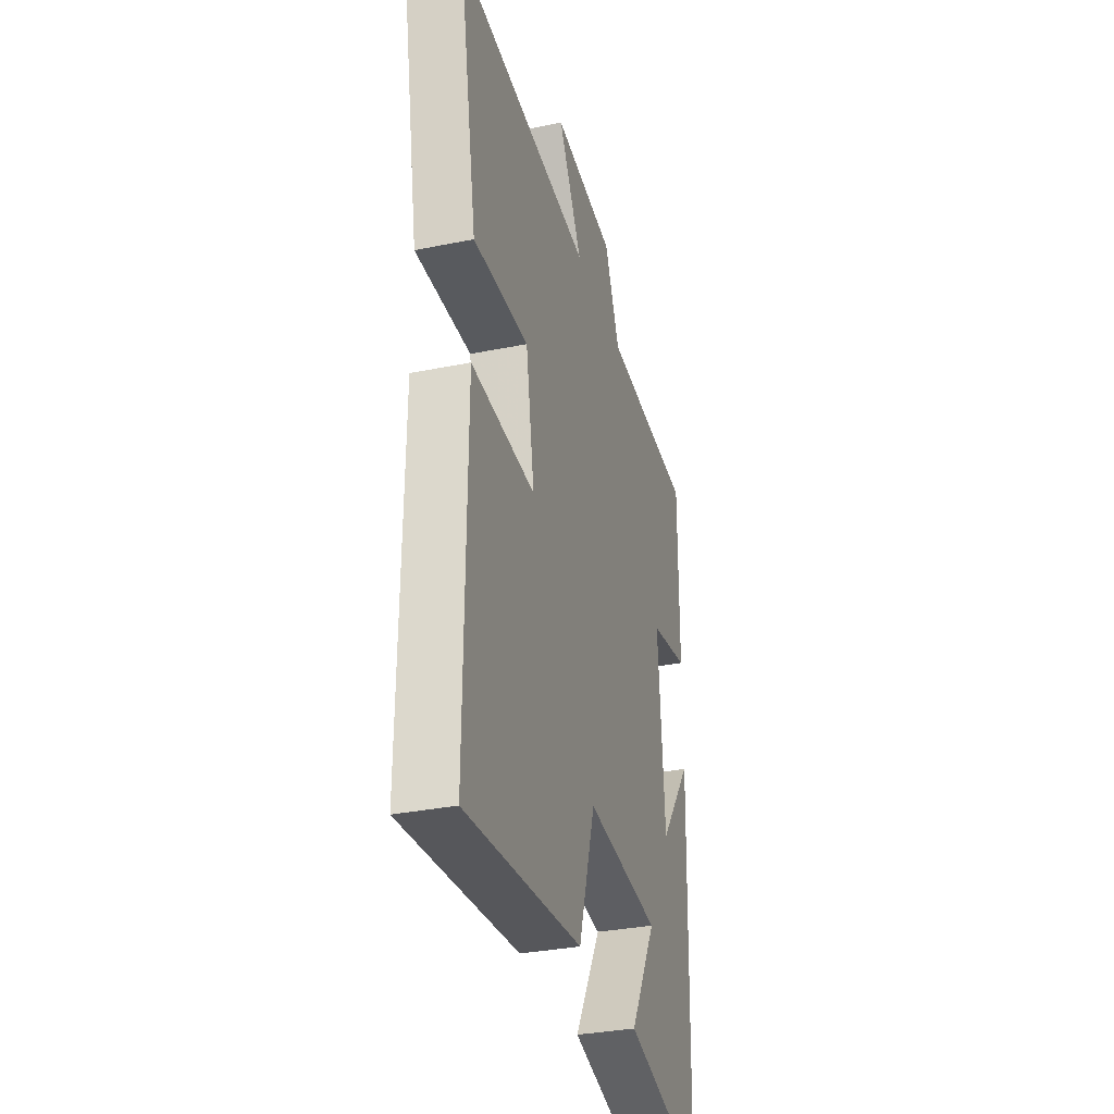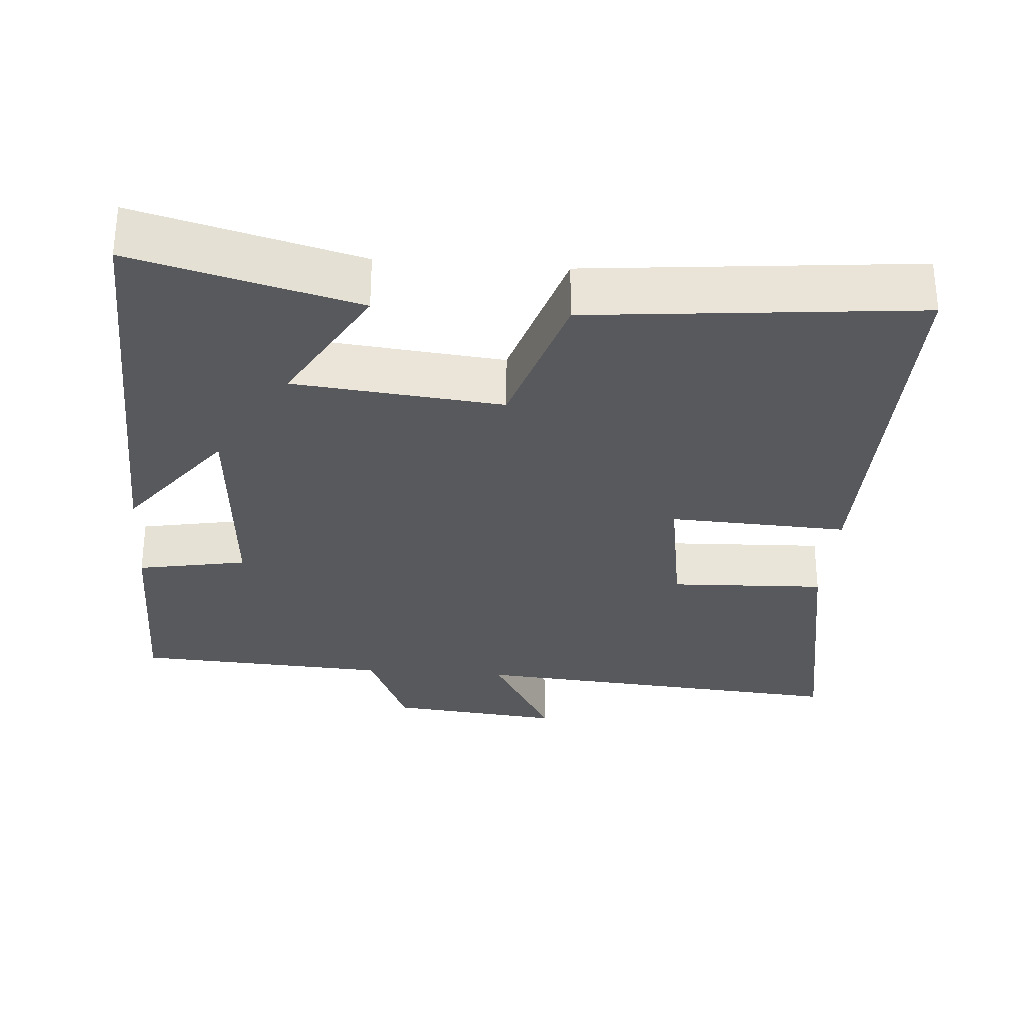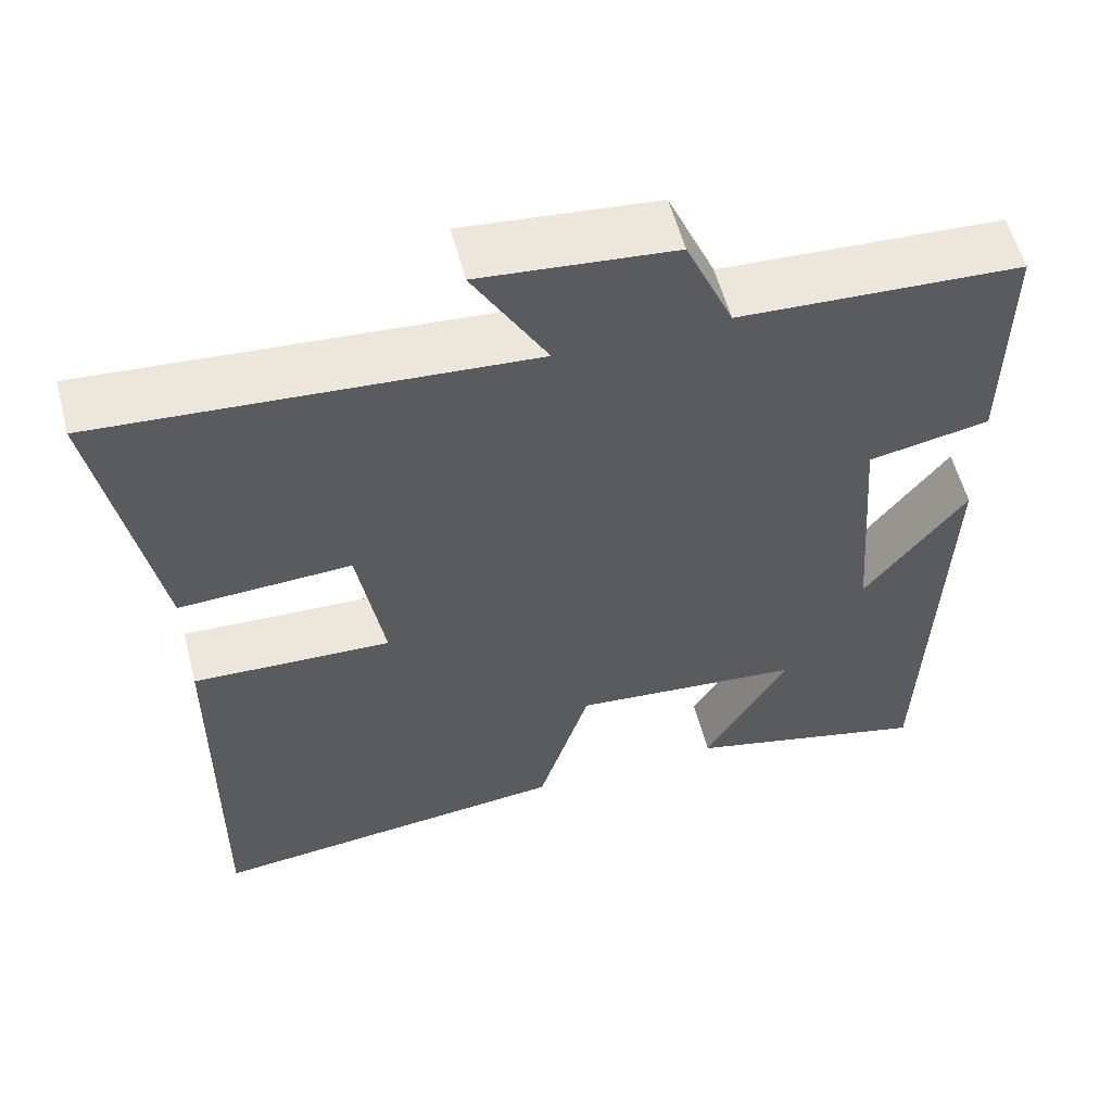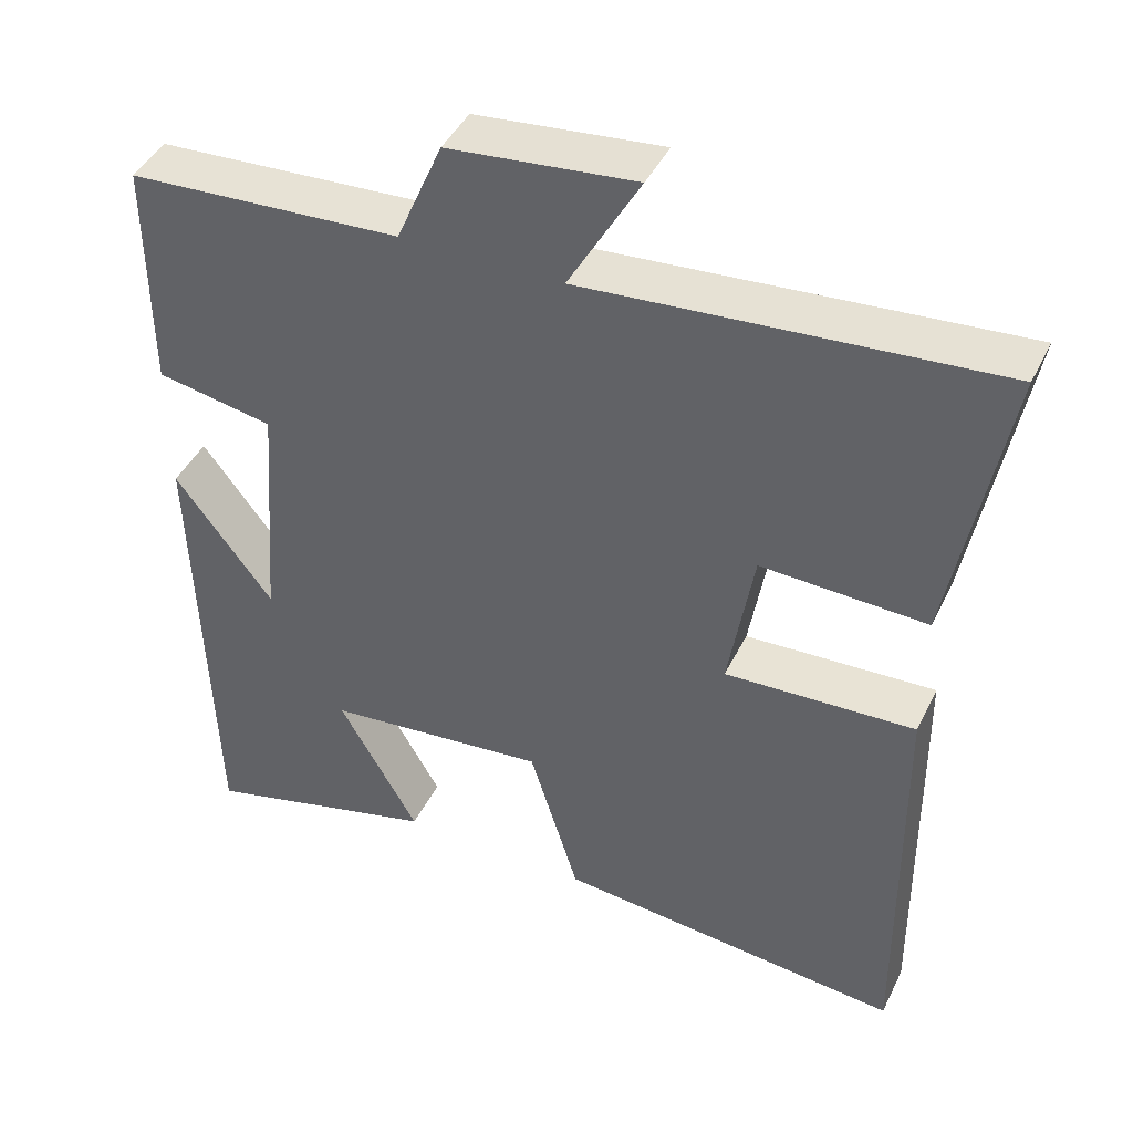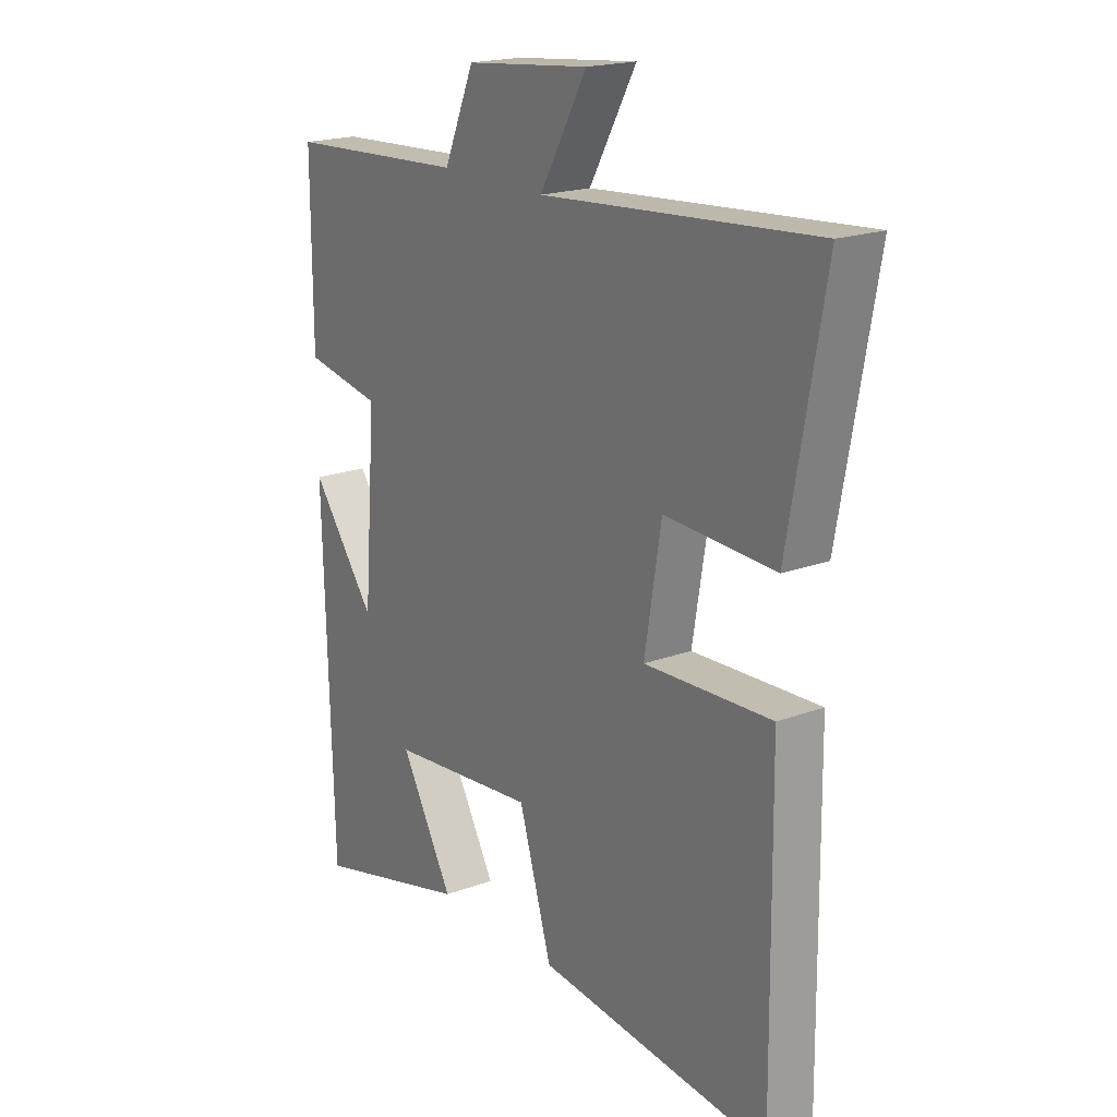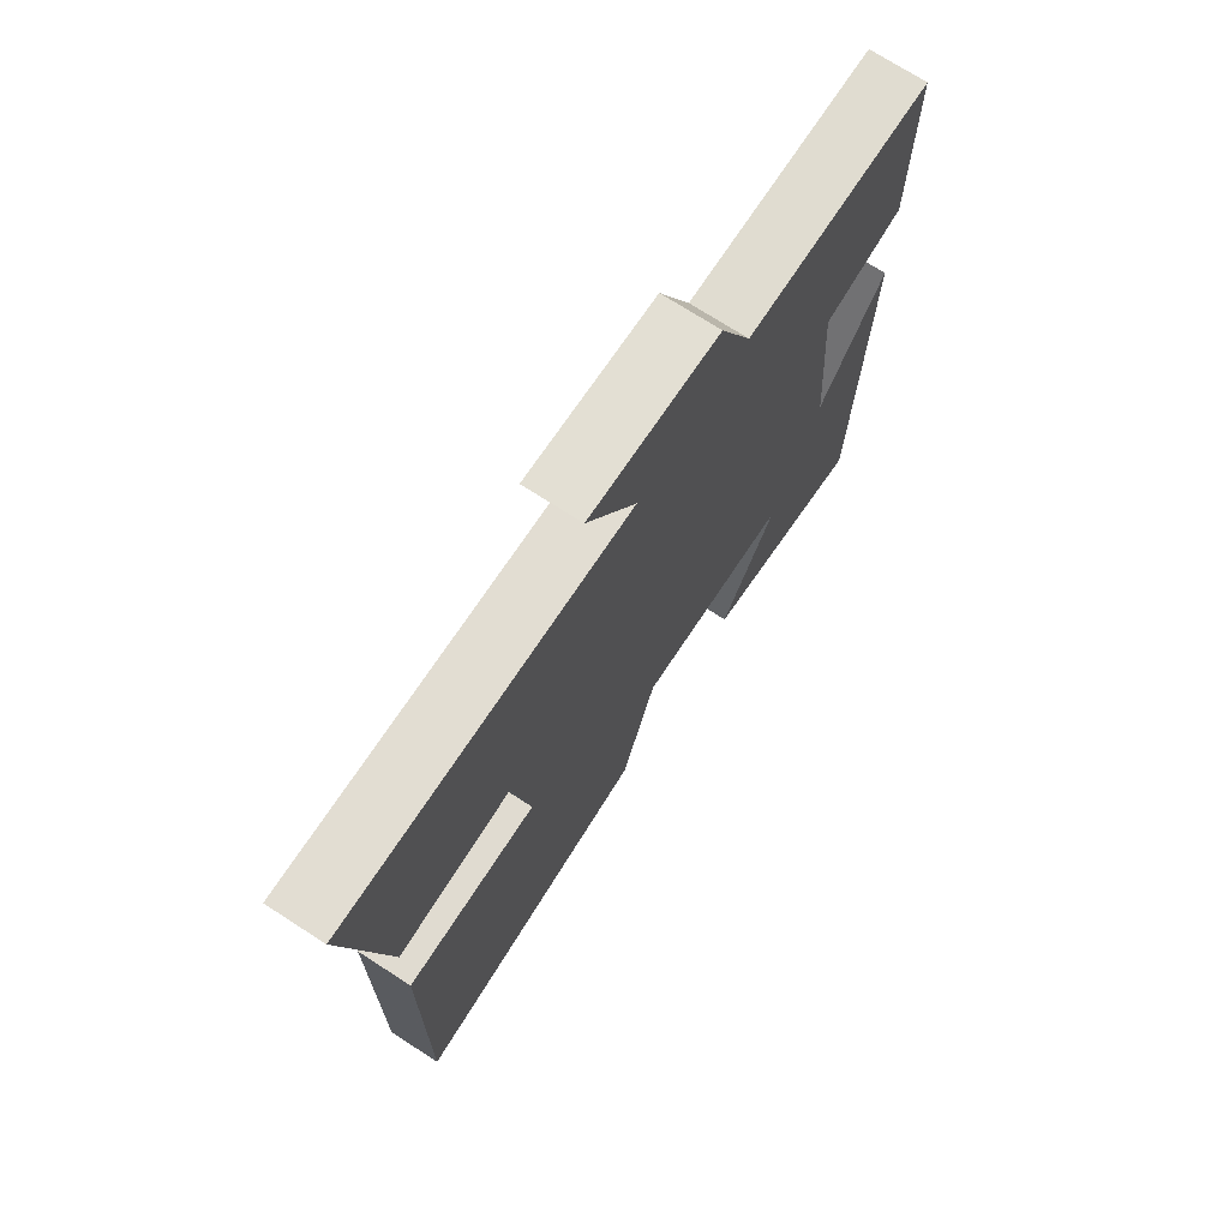
<metadata>
{"format":"obj","ext":"obj","renderer":"f3d","projection":"perspective","resolution":1024,"background":"white","views":[{"elev":-32.9,"azim":-74.3,"up":"+Z"},{"elev":-30.2,"azim":175.5,"up":"+Y"},{"elev":57.4,"azim":-14.7,"up":"+Z"},{"elev":43.6,"azim":-155.3,"up":"+Z"},{"elev":19.4,"azim":-124.8,"up":"+Z"},{"elev":72.7,"azim":-57.2,"up":"+Z"}]}
</metadata>
<code>
v 0.483 0.07 -0.579
v 0.181 0.07 -0.5
v 0.282 0.07 -0.322
v 0 0.07 -0.294
v -0.063 0.07 -0.5
v -0.506 0.07 -0.545
v -0.5 0.07 -0.007
v -0.258 0.07 -0.018
v -0.29 0.07 0.174
v -0.5 0.07 0.165
v -0.568 0.07 0.541
v -0.048 0.07 0.5
v -0.138 0.07 0.659
v 0.098 0.07 0.635
v 0.156 0.07 0.5
v 0.501 0.07 0.481
v 0.5 0.07 0.185
v 0.352 0.07 0.157
v 0.376 0.07 -0.151
v 0.5 0.07 0.013
v 0.483 0 -0.579
v 0.181 0 -0.5
v 0.282 0 -0.322
v 0 0 -0.294
v -0.063 0 -0.5
v -0.506 0 -0.545
v -0.5 0 -0.007
v -0.258 0 -0.018
v -0.29 0 0.174
v -0.5 0 0.165
v -0.568 0 0.541
v -0.048 0 0.5
v -0.138 0 0.659
v 0.098 0 0.635
v 0.156 0 0.5
v 0.501 0 0.481
v 0.5 0 0.185
v 0.352 0 0.157
v 0.376 0 -0.151
v 0.5 0 0.013
f 19 20 1
f 15 16 17 18
f 15 18 19
f 12 13 14 15
f 12 15 19 1
f 9 10 11 12
f 8 9 12
f 5 6 7 8
f 4 5 8 12
f 3 4 12
f 1 2 3
f 1 3 12
f 21 40 39
f 38 37 36 35
f 39 38 35
f 35 34 33 32
f 21 39 35 32
f 32 31 30 29
f 32 29 28
f 28 27 26 25
f 32 28 25 24
f 32 24 23
f 23 22 21
f 32 23 21
f 1 21 22 2
f 2 22 23 3
f 3 23 24 4
f 4 24 25 5
f 5 25 26 6
f 6 26 27 7
f 7 27 28 8
f 8 28 29 9
f 9 29 30 10
f 10 30 31 11
f 11 31 32 12
f 12 32 33 13
f 13 33 34 14
f 14 34 35 15
f 15 35 36 16
f 16 36 37 17
f 17 37 38 18
f 18 38 39 19
f 19 39 40 20
f 20 40 21 1

</code>
